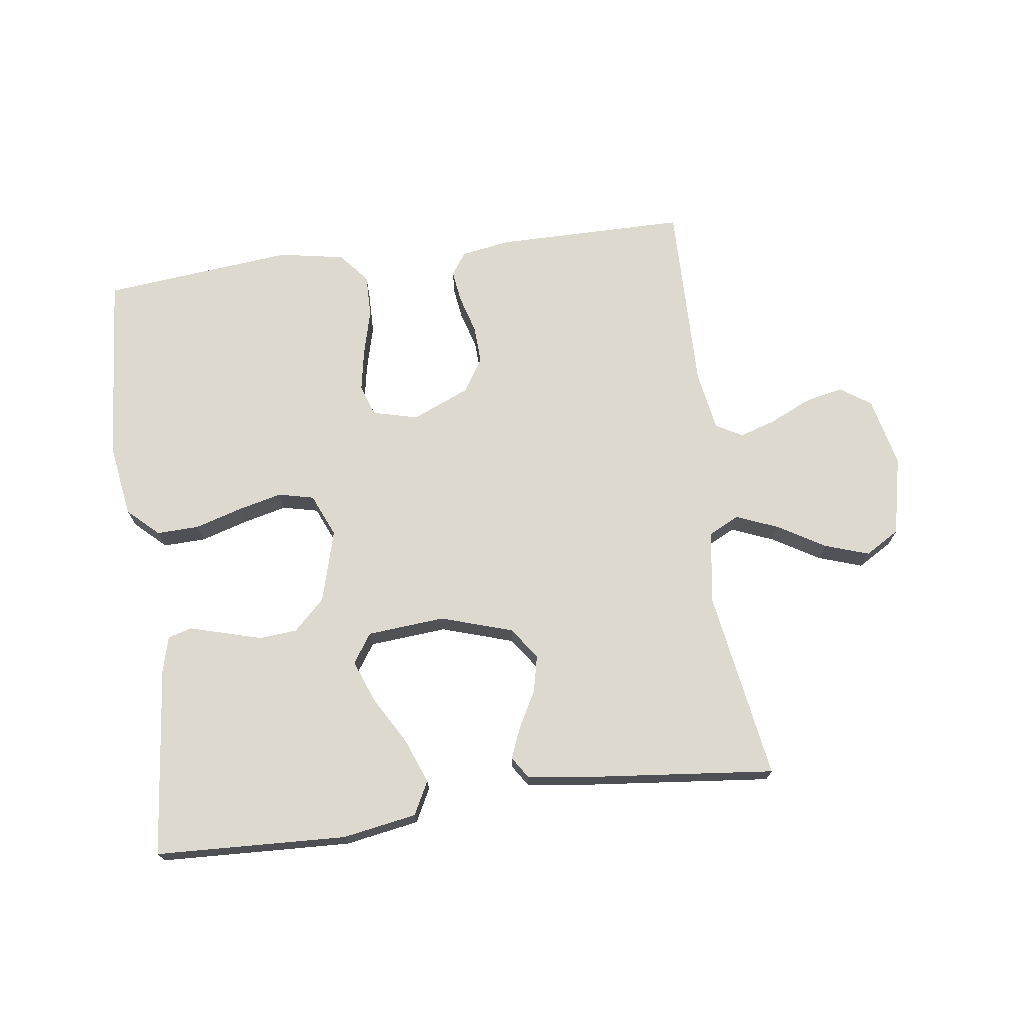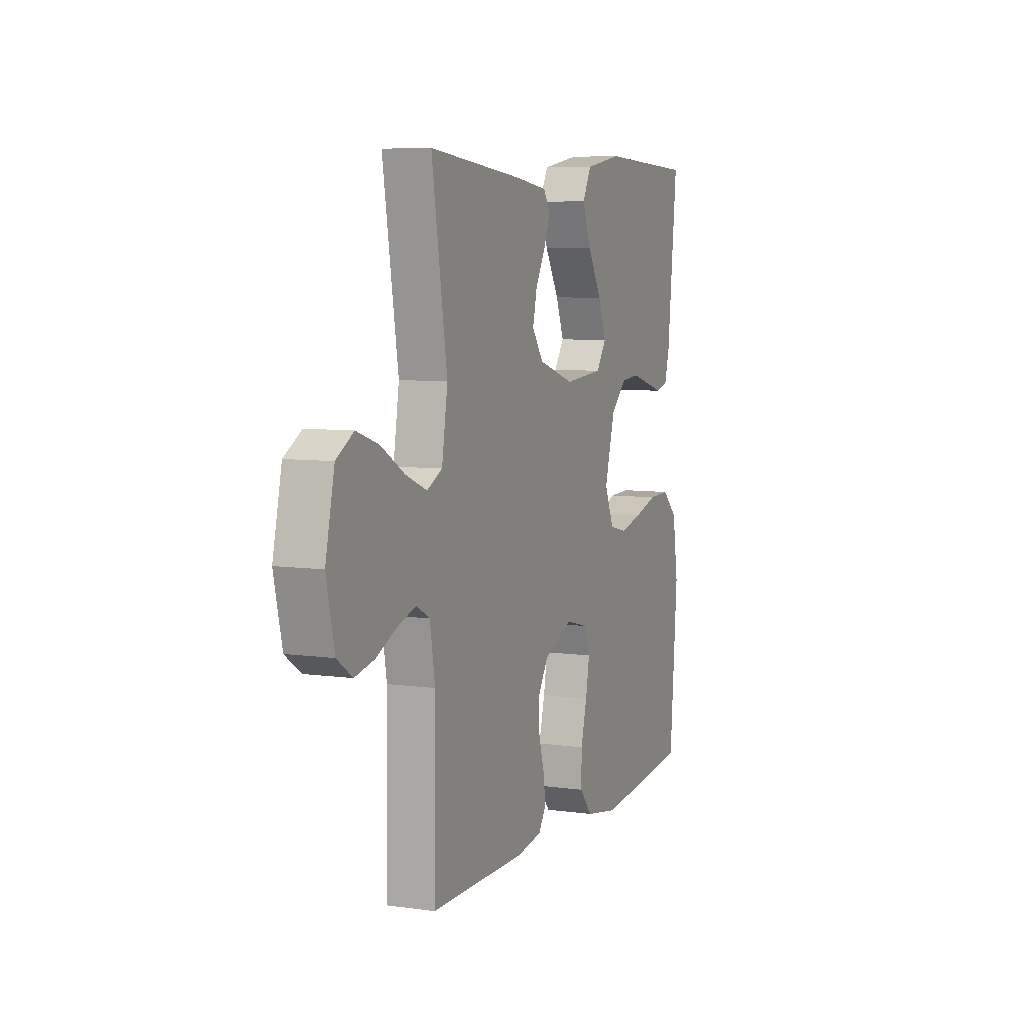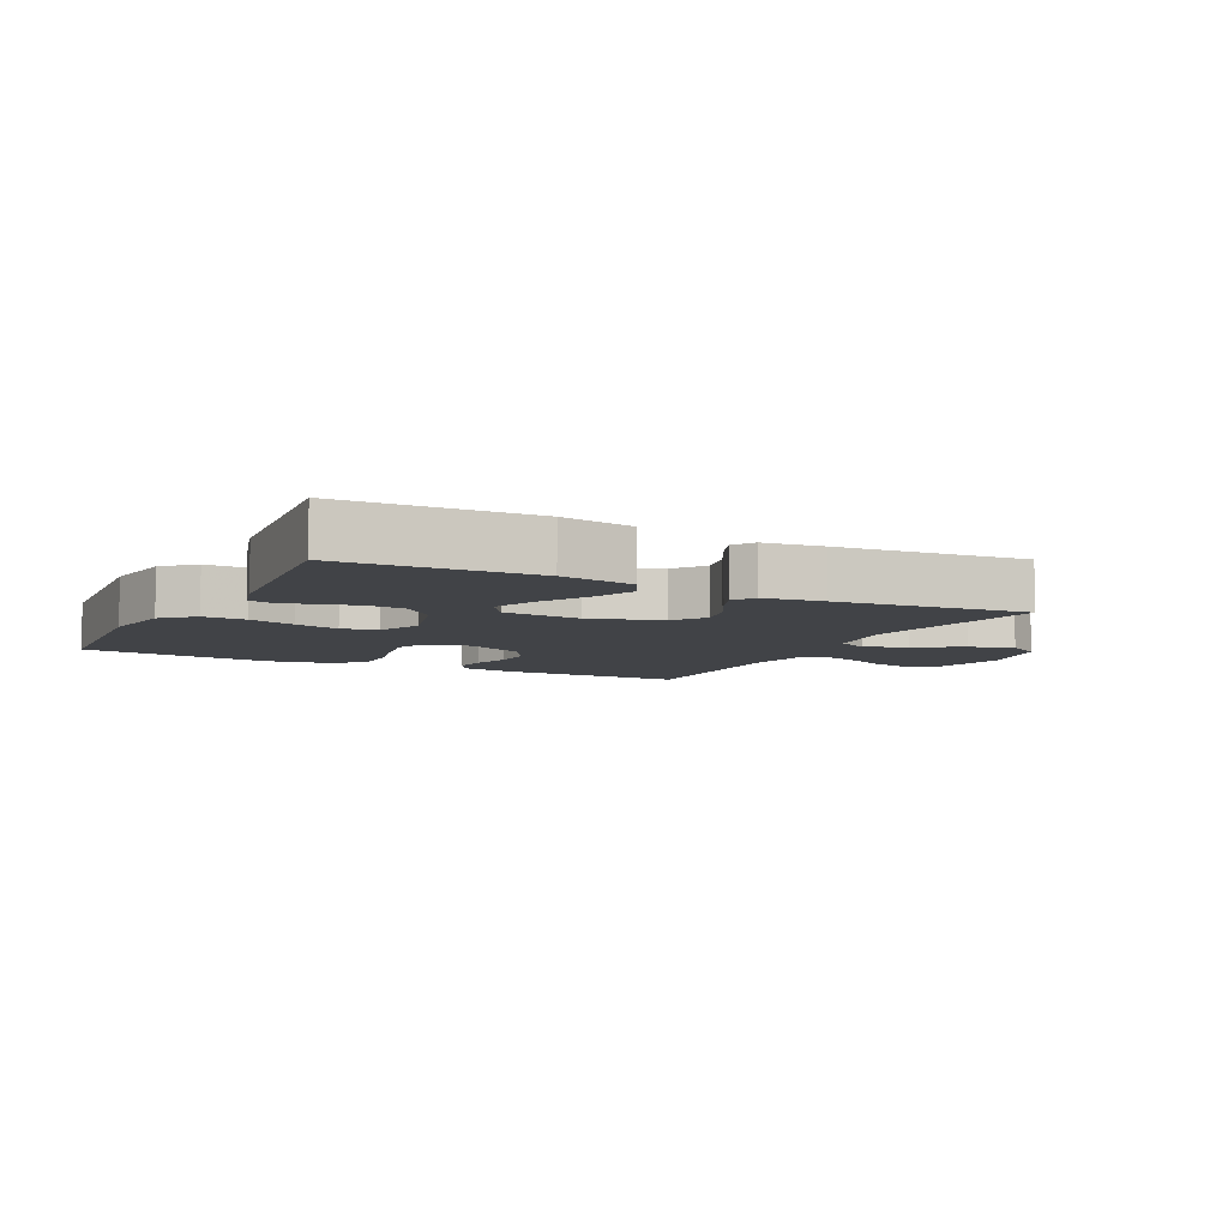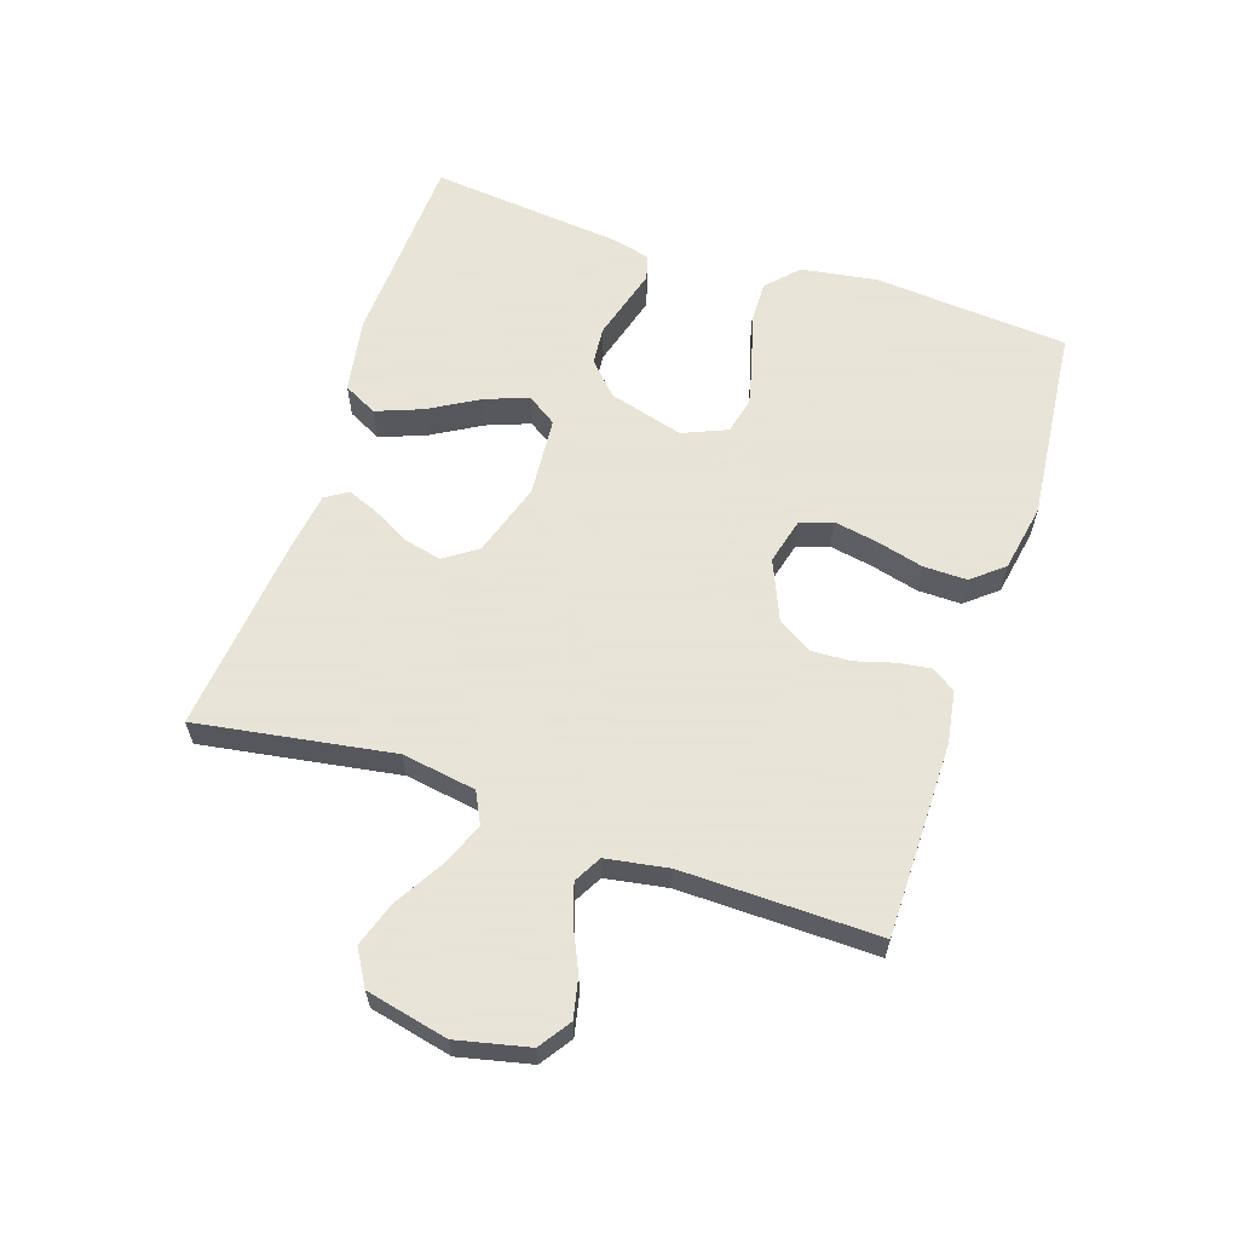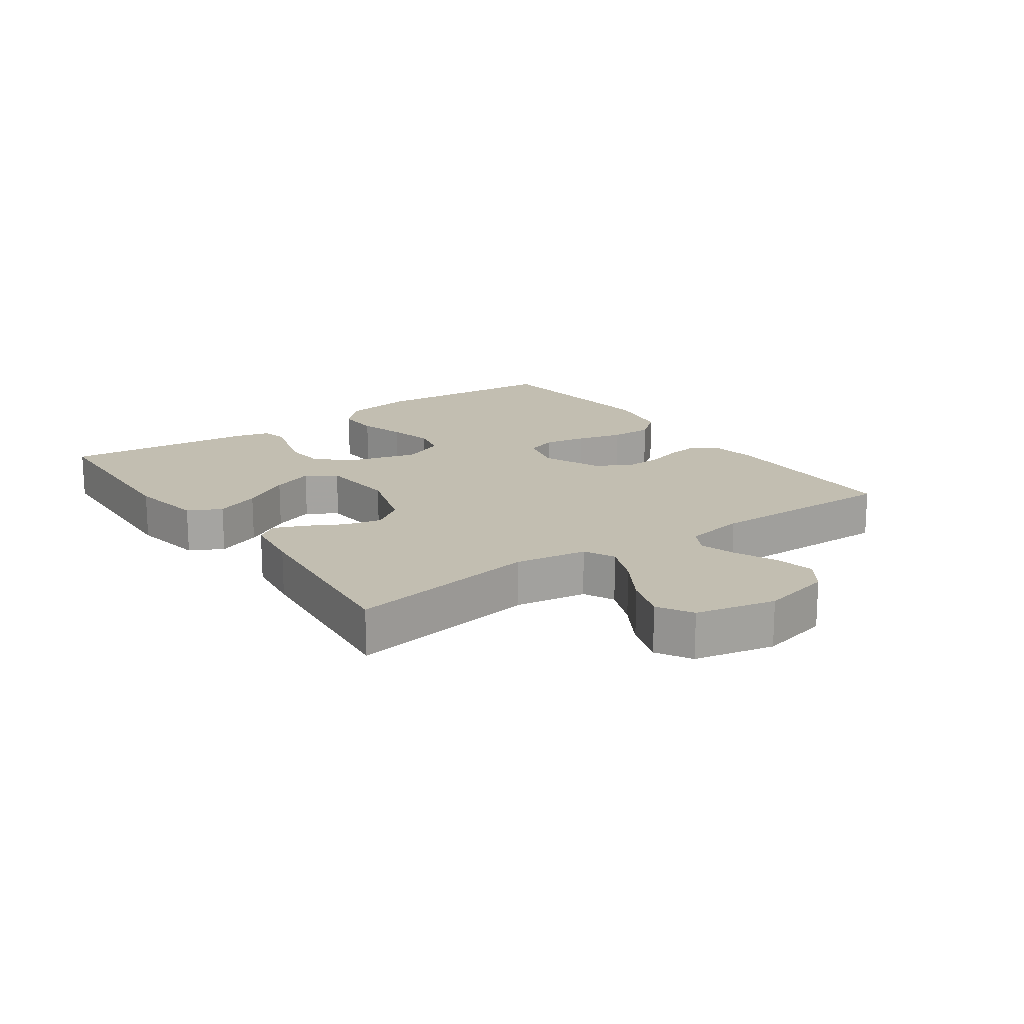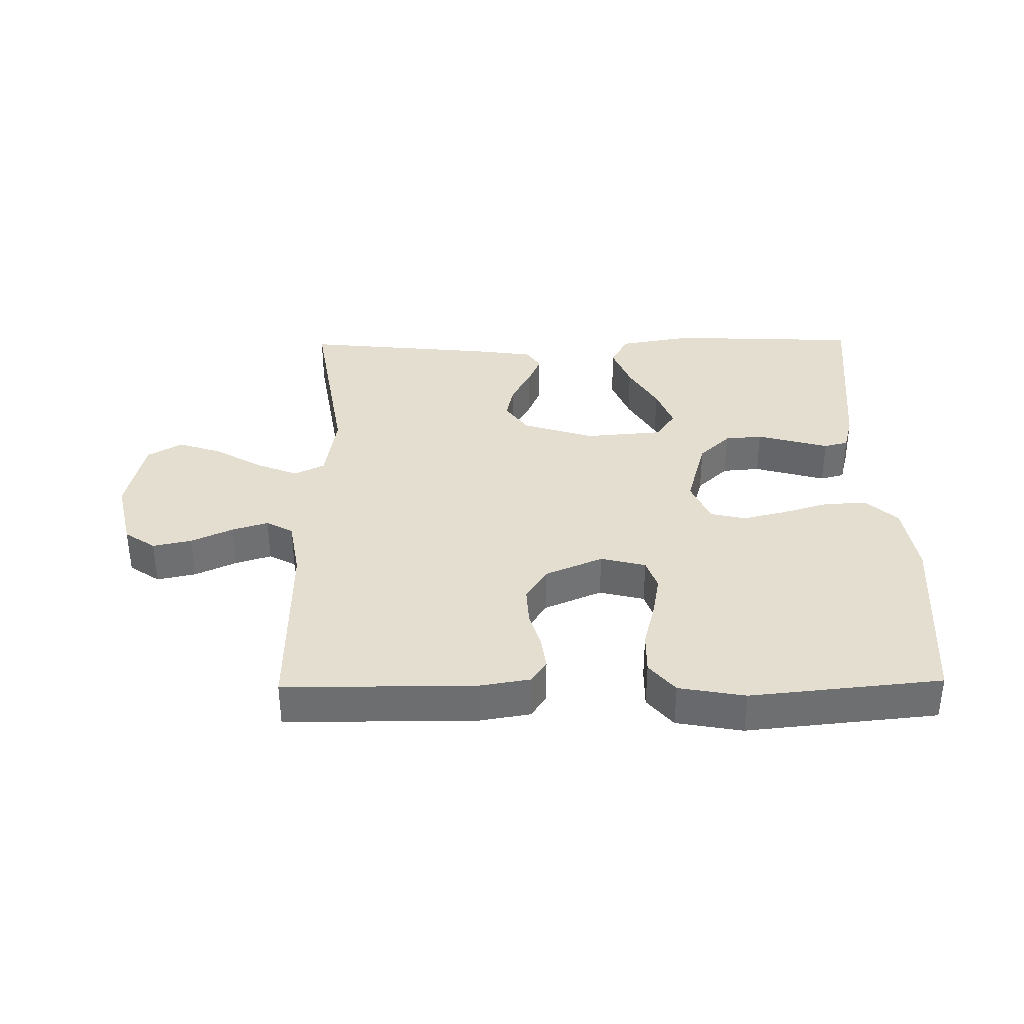
<metadata>
{"format":"obj","ext":"obj","renderer":"f3d","projection":"perspective","resolution":1024,"background":"white","views":[{"elev":71.6,"azim":-7.7,"up":"+Y"},{"elev":6.9,"azim":112.2,"up":"+Z"},{"elev":-7.3,"azim":-27.2,"up":"+Y"},{"elev":61.4,"azim":108.4,"up":"+Y"},{"elev":17.1,"azim":54.7,"up":"+Y"},{"elev":35.8,"azim":179.1,"up":"+Y"}]}
</metadata>
<code>
v 0.5 0.07 -0.5
v 0.2 0.07 -0.501
v 0.121 0.07 -0.488
v 0.097 0.07 -0.452
v 0.104 0.07 -0.401
v 0.121 0.07 -0.342
v 0.124 0.07 -0.282
v 0.091 0.07 -0.229
v 0 0.07 -0.19
v -0.071 0.07 -0.208
v -0.088 0.07 -0.257
v -0.076 0.07 -0.323
v -0.057 0.07 -0.396
v -0.056 0.07 -0.463
v -0.096 0.07 -0.511
v -0.2 0.07 -0.53
v -0.5 0.07 -0.5
v -0.524 0.07 -0.2
v -0.506 0.07 -0.085
v -0.458 0.07 -0.04
v -0.391 0.07 -0.042
v -0.318 0.07 -0.064
v -0.248 0.07 -0.081
v -0.192 0.07 -0.068
v -0.163 0.07 0
v -0.195 0.07 0.114
v -0.244 0.07 0.161
v -0.303 0.07 0.166
v -0.363 0.07 0.149
v -0.416 0.07 0.134
v -0.454 0.07 0.144
v -0.469 0.07 0.2
v -0.5 0.07 0.5
v -0.2 0.07 0.513
v -0.084 0.07 0.493
v -0.057 0.07 0.441
v -0.084 0.07 0.371
v -0.128 0.07 0.295
v -0.153 0.07 0.229
v -0.122 0.07 0.183
v 0 0.07 0.173
v 0.113 0.07 0.209
v 0.148 0.07 0.259
v 0.135 0.07 0.316
v 0.104 0.07 0.373
v 0.084 0.07 0.422
v 0.106 0.07 0.456
v 0.2 0.07 0.469
v 0.5 0.07 0.5
v 0.452 0.07 0.2
v 0.47 0.07 0.087
v 0.518 0.07 0.063
v 0.584 0.07 0.09
v 0.658 0.07 0.134
v 0.727 0.07 0.157
v 0.781 0.07 0.125
v 0.809 0.07 0
v 0.784 0.07 -0.11
v 0.736 0.07 -0.143
v 0.675 0.07 -0.13
v 0.61 0.07 -0.1
v 0.553 0.07 -0.082
v 0.511 0.07 -0.105
v 0.495 0.07 -0.2
v 0.5 0 -0.5
v 0.2 0 -0.501
v 0.121 0 -0.488
v 0.097 0 -0.452
v 0.104 0 -0.401
v 0.121 0 -0.342
v 0.124 0 -0.282
v 0.091 0 -0.229
v 0 0 -0.19
v -0.071 0 -0.208
v -0.088 0 -0.257
v -0.076 0 -0.323
v -0.057 0 -0.396
v -0.056 0 -0.463
v -0.096 0 -0.511
v -0.2 0 -0.53
v -0.5 0 -0.5
v -0.524 0 -0.2
v -0.506 0 -0.085
v -0.458 0 -0.04
v -0.391 0 -0.042
v -0.318 0 -0.064
v -0.248 0 -0.081
v -0.192 0 -0.068
v -0.163 0 0
v -0.195 0 0.114
v -0.244 0 0.161
v -0.303 0 0.166
v -0.363 0 0.149
v -0.416 0 0.134
v -0.454 0 0.144
v -0.469 0 0.2
v -0.5 0 0.5
v -0.2 0 0.513
v -0.084 0 0.493
v -0.057 0 0.441
v -0.084 0 0.371
v -0.128 0 0.295
v -0.153 0 0.229
v -0.122 0 0.183
v 0 0 0.173
v 0.113 0 0.209
v 0.148 0 0.259
v 0.135 0 0.316
v 0.104 0 0.373
v 0.084 0 0.422
v 0.106 0 0.456
v 0.2 0 0.469
v 0.5 0 0.5
v 0.452 0 0.2
v 0.47 0 0.087
v 0.518 0 0.063
v 0.584 0 0.09
v 0.658 0 0.134
v 0.727 0 0.157
v 0.781 0 0.125
v 0.809 0 0
v 0.784 0 -0.11
v 0.736 0 -0.143
v 0.675 0 -0.13
v 0.61 0 -0.1
v 0.553 0 -0.082
v 0.511 0 -0.105
v 0.495 0 -0.2
f 58 59 60 61
f 58 61 62
f 57 58 62
f 56 57 62
f 53 54 55 56
f 52 53 56 62
f 51 52 62 63
f 47 48 49 50
f 47 50 51
f 44 45 46 47
f 43 44 47 51
f 42 43 51 63
f 35 36 37 38
f 35 38 39
f 34 35 39
f 33 34 39
f 32 33 39 40
f 28 29 30 31
f 28 31 32
f 27 28 32 40
f 19 20 21 22
f 19 22 23
f 18 19 23
f 17 18 23 24
f 15 16 17 24
f 12 13 14 15
f 11 12 15 24
f 3 4 5 6
f 3 6 7
f 64 1 2 3
f 64 3 7
f 41 42 63 64
f 41 64 7 8
f 26 27 40 41
f 25 26 41 8
f 10 11 24 25
f 9 10 25
f 8 9 25
f 125 124 123 122
f 126 125 122
f 126 122 121
f 126 121 120
f 120 119 118 117
f 126 120 117 116
f 127 126 116 115
f 114 113 112 111
f 115 114 111
f 111 110 109 108
f 115 111 108 107
f 127 115 107 106
f 102 101 100 99
f 103 102 99
f 103 99 98
f 103 98 97
f 104 103 97 96
f 95 94 93 92
f 96 95 92
f 104 96 92 91
f 86 85 84 83
f 87 86 83
f 87 83 82
f 88 87 82 81
f 88 81 80 79
f 79 78 77 76
f 88 79 76 75
f 70 69 68 67
f 71 70 67
f 67 66 65 128
f 71 67 128
f 128 127 106 105
f 72 71 128 105
f 105 104 91 90
f 72 105 90 89
f 89 88 75 74
f 89 74 73
f 89 73 72
f 1 65 66 2
f 2 66 67 3
f 3 67 68 4
f 4 68 69 5
f 5 69 70 6
f 6 70 71 7
f 7 71 72 8
f 8 72 73 9
f 9 73 74 10
f 10 74 75 11
f 11 75 76 12
f 12 76 77 13
f 13 77 78 14
f 14 78 79 15
f 15 79 80 16
f 16 80 81 17
f 17 81 82 18
f 18 82 83 19
f 19 83 84 20
f 20 84 85 21
f 21 85 86 22
f 22 86 87 23
f 23 87 88 24
f 24 88 89 25
f 25 89 90 26
f 26 90 91 27
f 27 91 92 28
f 28 92 93 29
f 29 93 94 30
f 30 94 95 31
f 31 95 96 32
f 32 96 97 33
f 33 97 98 34
f 34 98 99 35
f 35 99 100 36
f 36 100 101 37
f 37 101 102 38
f 38 102 103 39
f 39 103 104 40
f 40 104 105 41
f 41 105 106 42
f 42 106 107 43
f 43 107 108 44
f 44 108 109 45
f 45 109 110 46
f 46 110 111 47
f 47 111 112 48
f 48 112 113 49
f 49 113 114 50
f 50 114 115 51
f 51 115 116 52
f 52 116 117 53
f 53 117 118 54
f 54 118 119 55
f 55 119 120 56
f 56 120 121 57
f 57 121 122 58
f 58 122 123 59
f 59 123 124 60
f 60 124 125 61
f 61 125 126 62
f 62 126 127 63
f 63 127 128 64
f 64 128 65 1

</code>
